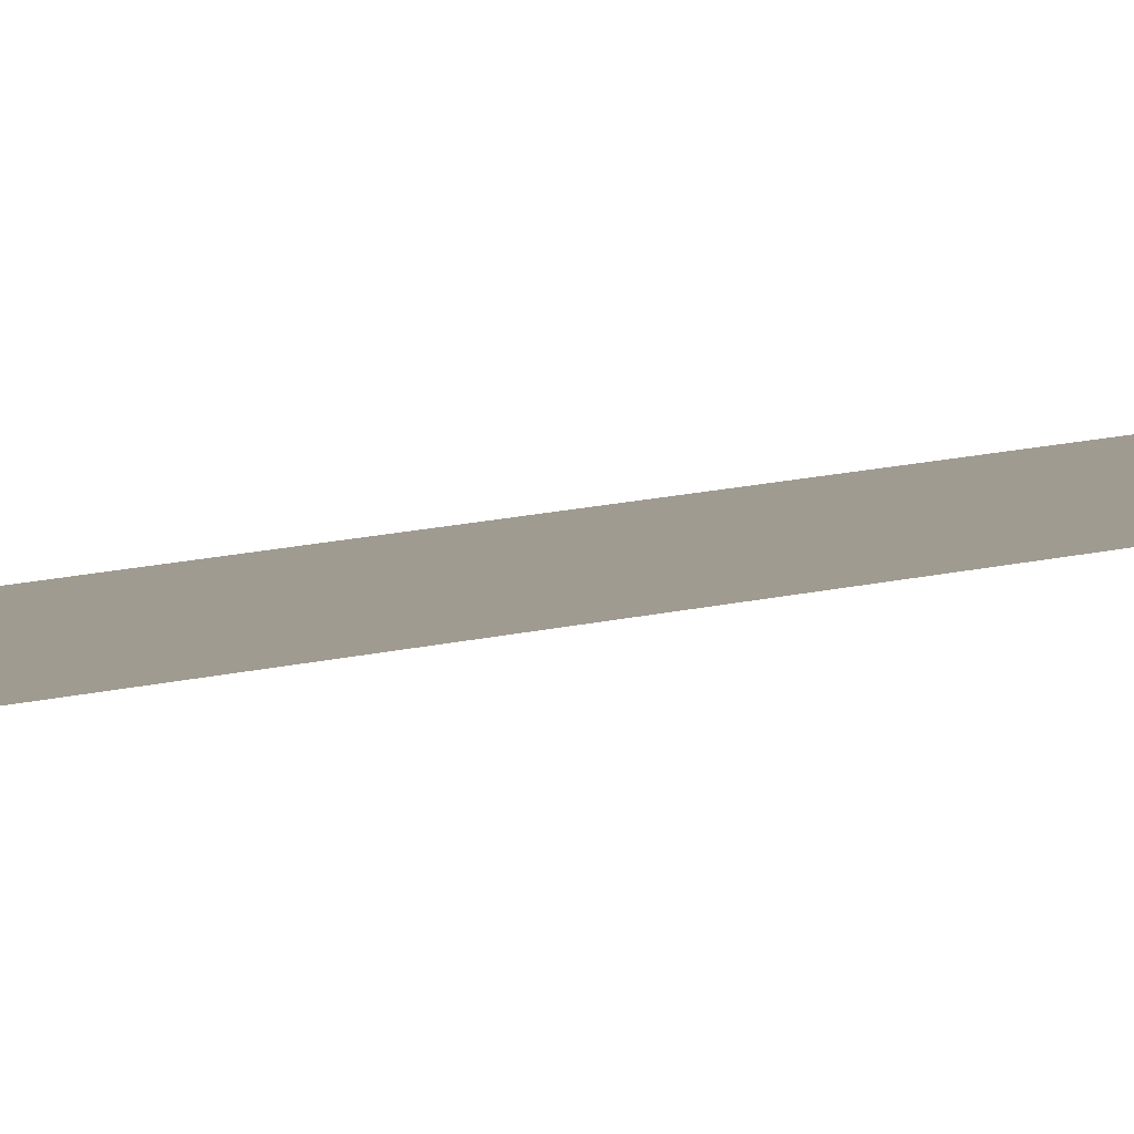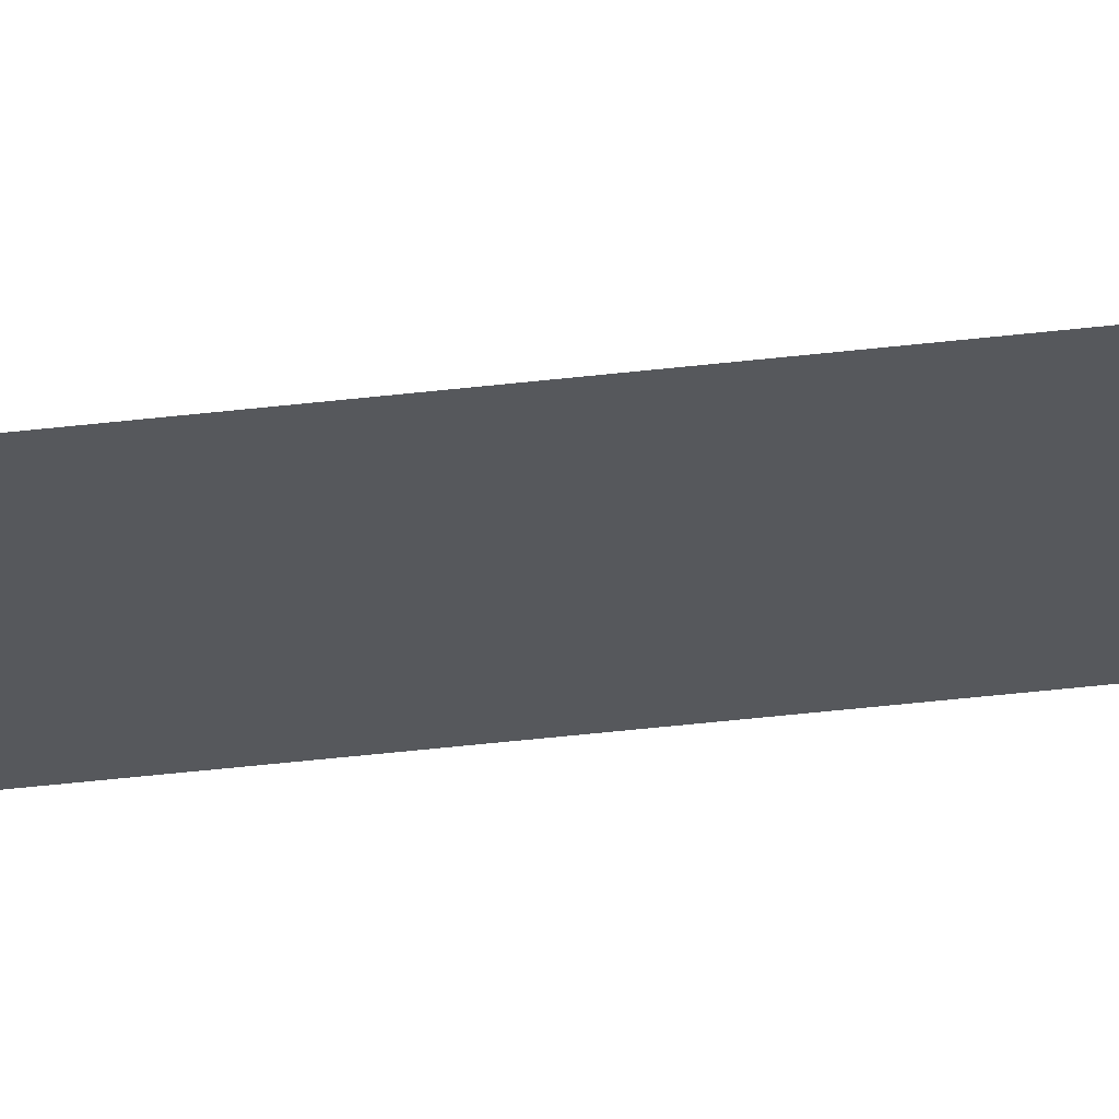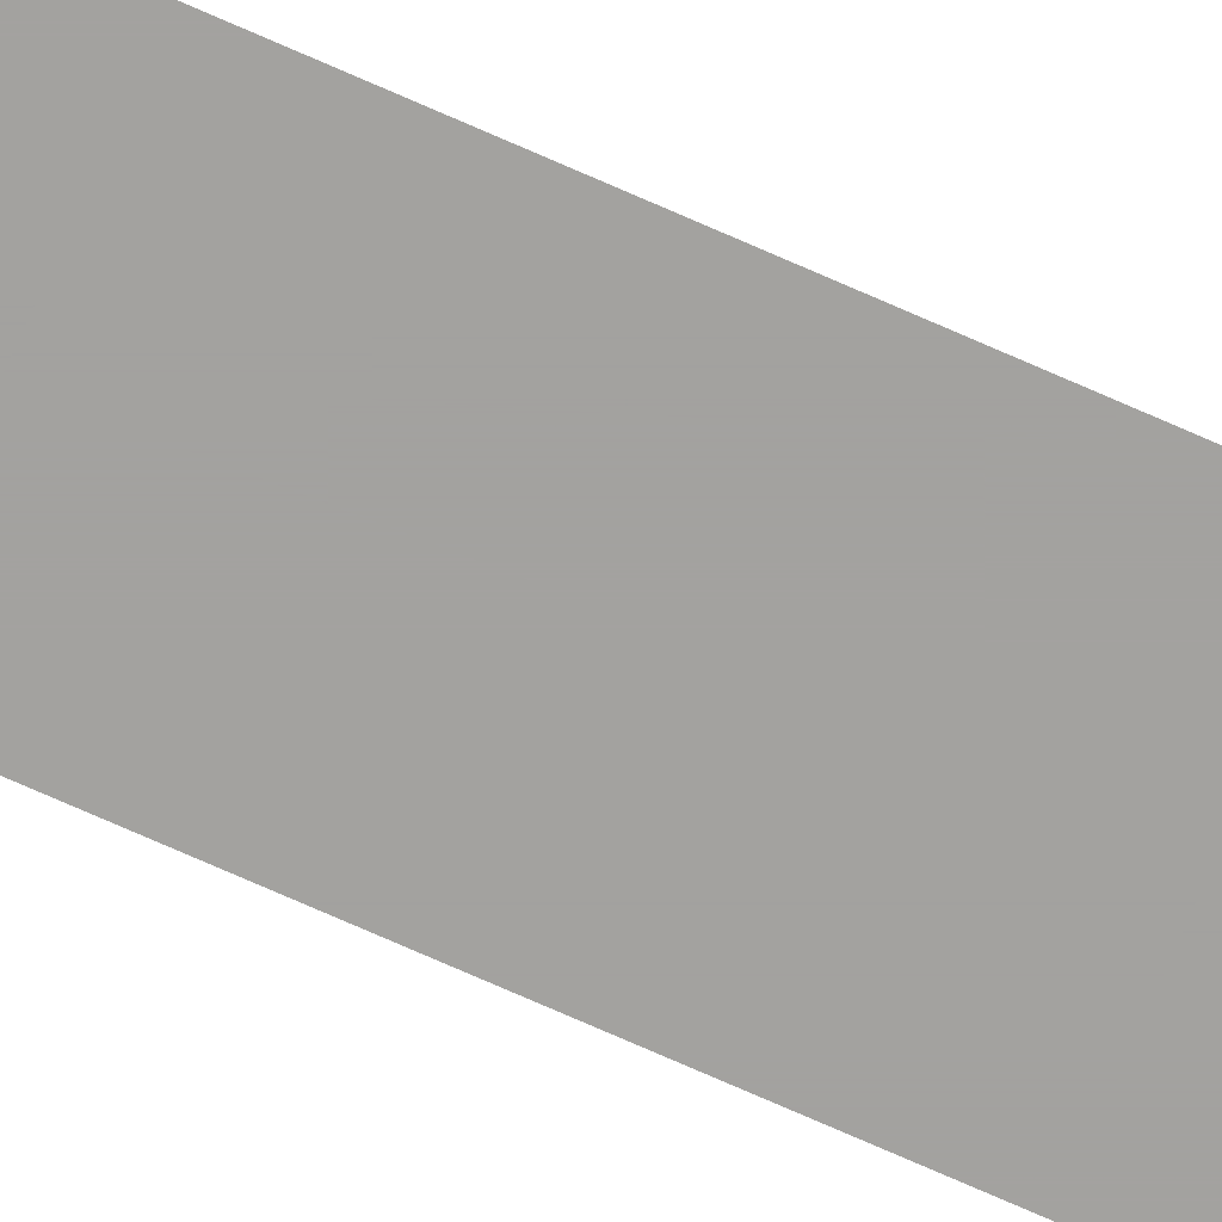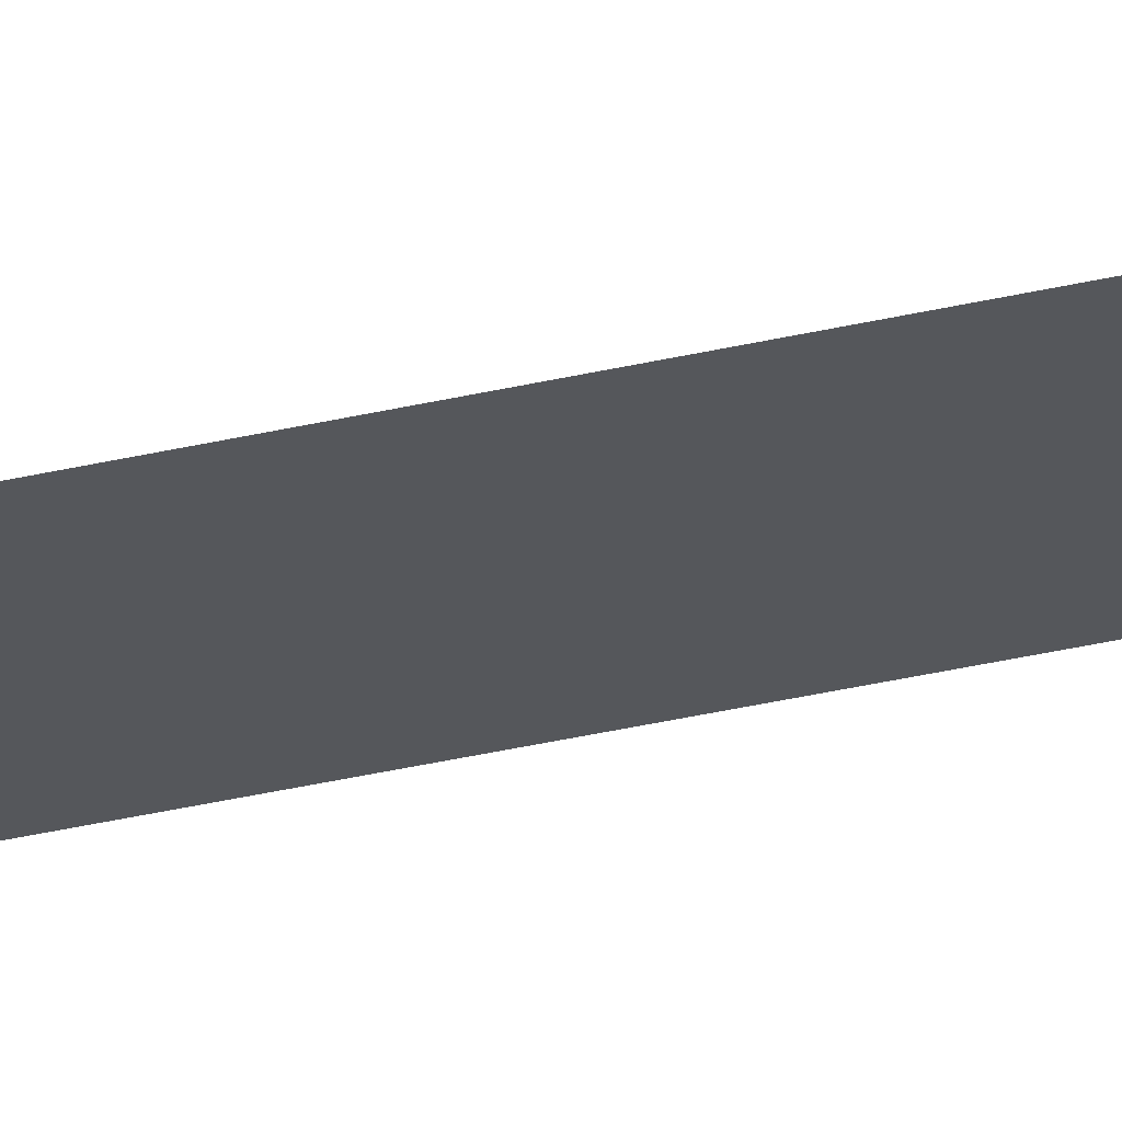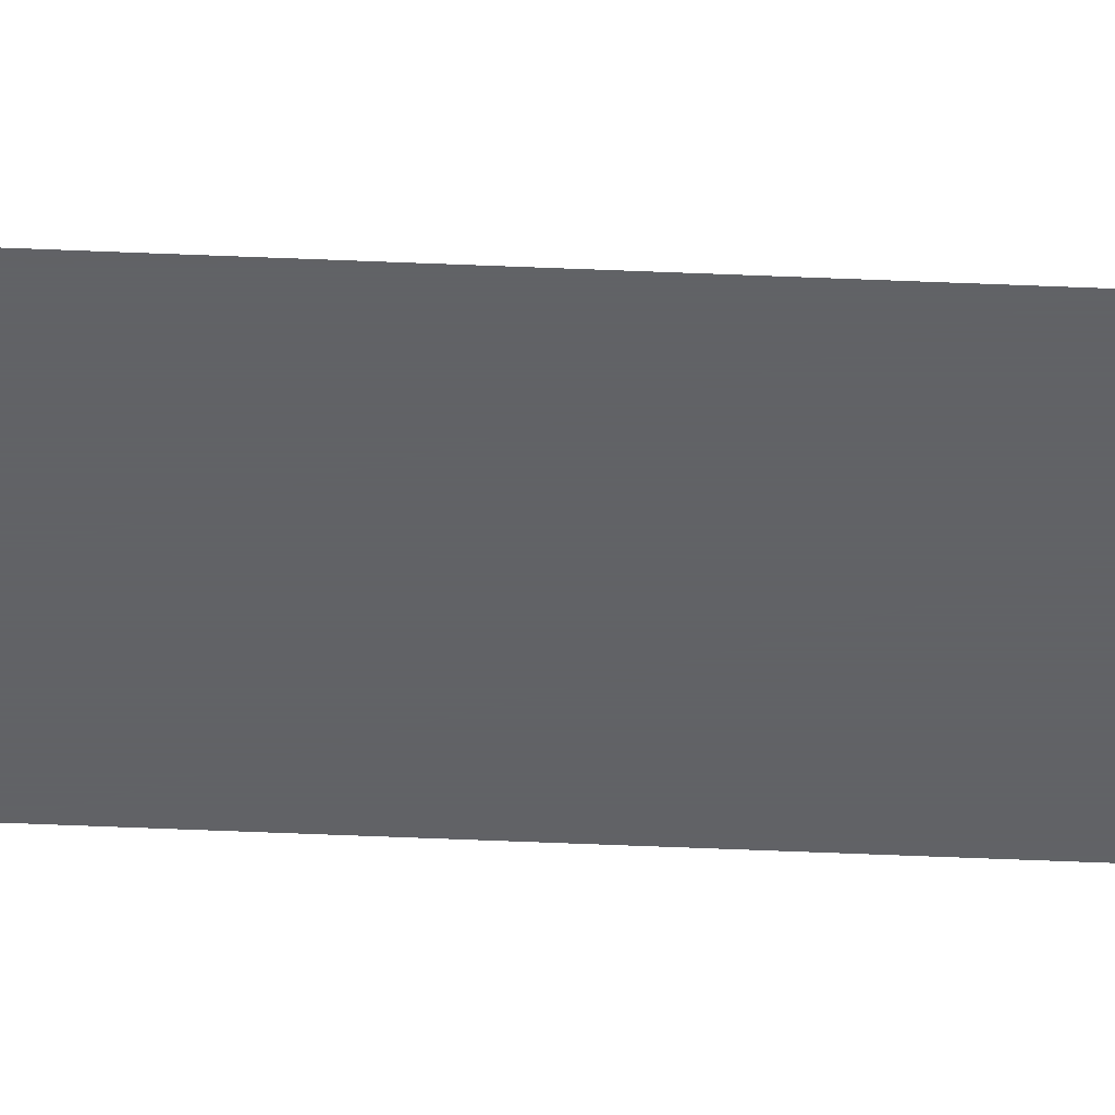
<metadata>
{"format":"obj","ext":"obj","renderer":"f3d","projection":"perspective","resolution":1024,"background":"white","views":[{"elev":4.1,"azim":-152.4,"up":"+Y"},{"elev":-28.1,"azim":101.5,"up":"+Y"},{"elev":-72.5,"azim":66.0,"up":"+Y"},{"elev":-26.7,"azim":112.0,"up":"+Y"},{"elev":-50.7,"azim":-92.7,"up":"+Y"}]}
</metadata>
<code>
v 5210 665.6 -2048
v 5222 665.6 -2355
v 5222 665.6 -2048
v 5222 665.6 -2355
v 5210 665.6 -2048
v 5210 665.6 -2355
f 1 2 3
f 4 5 6

</code>
